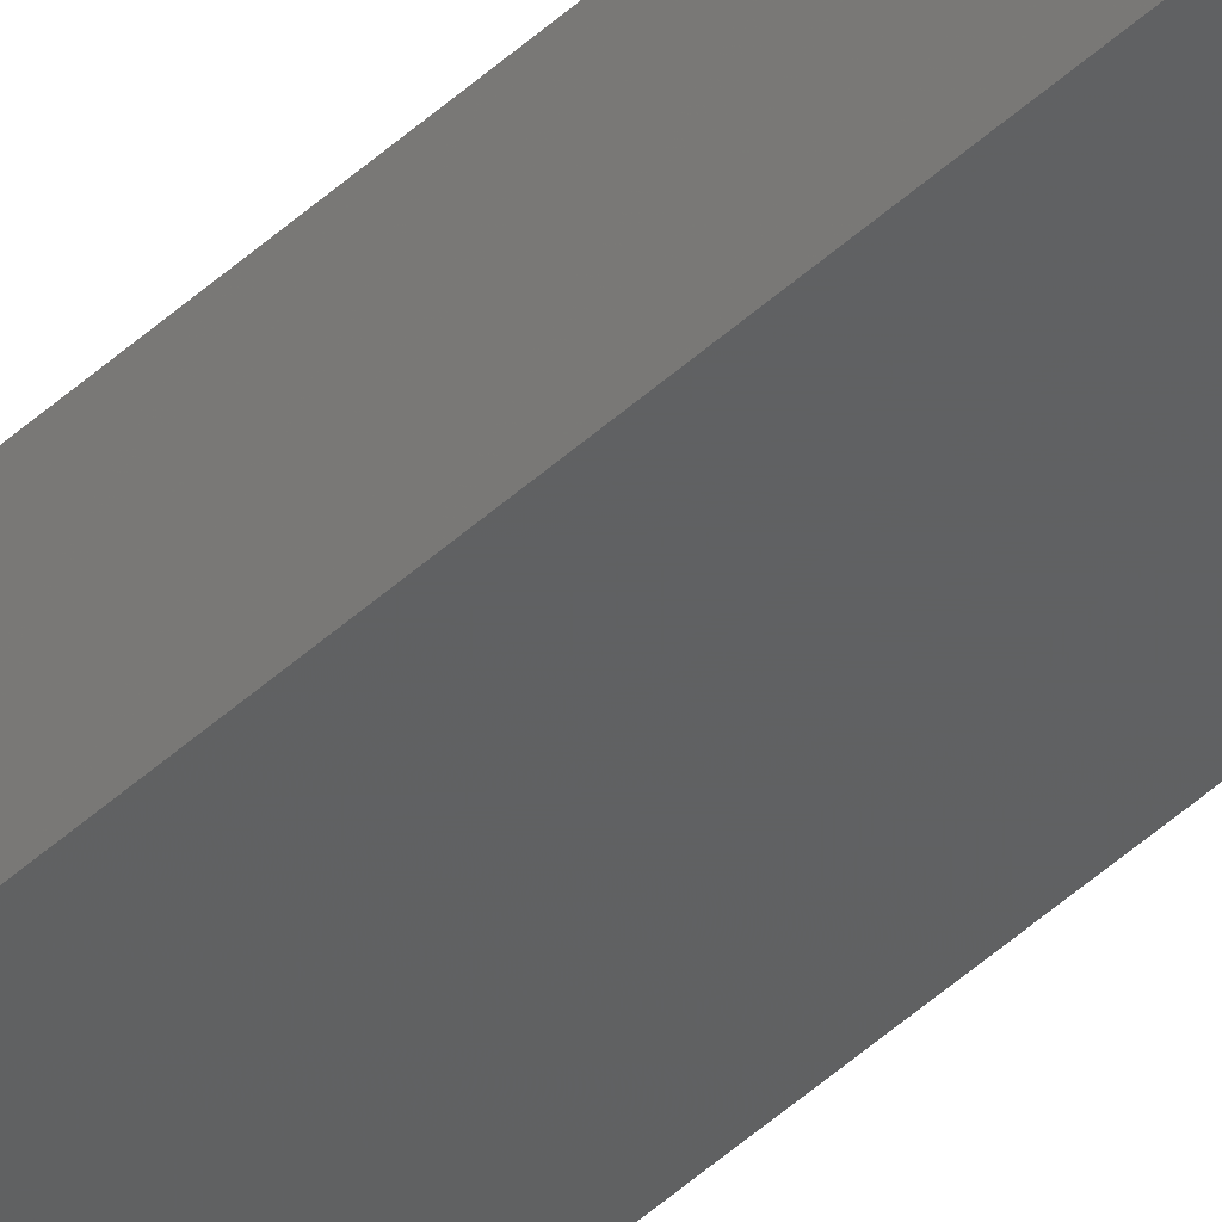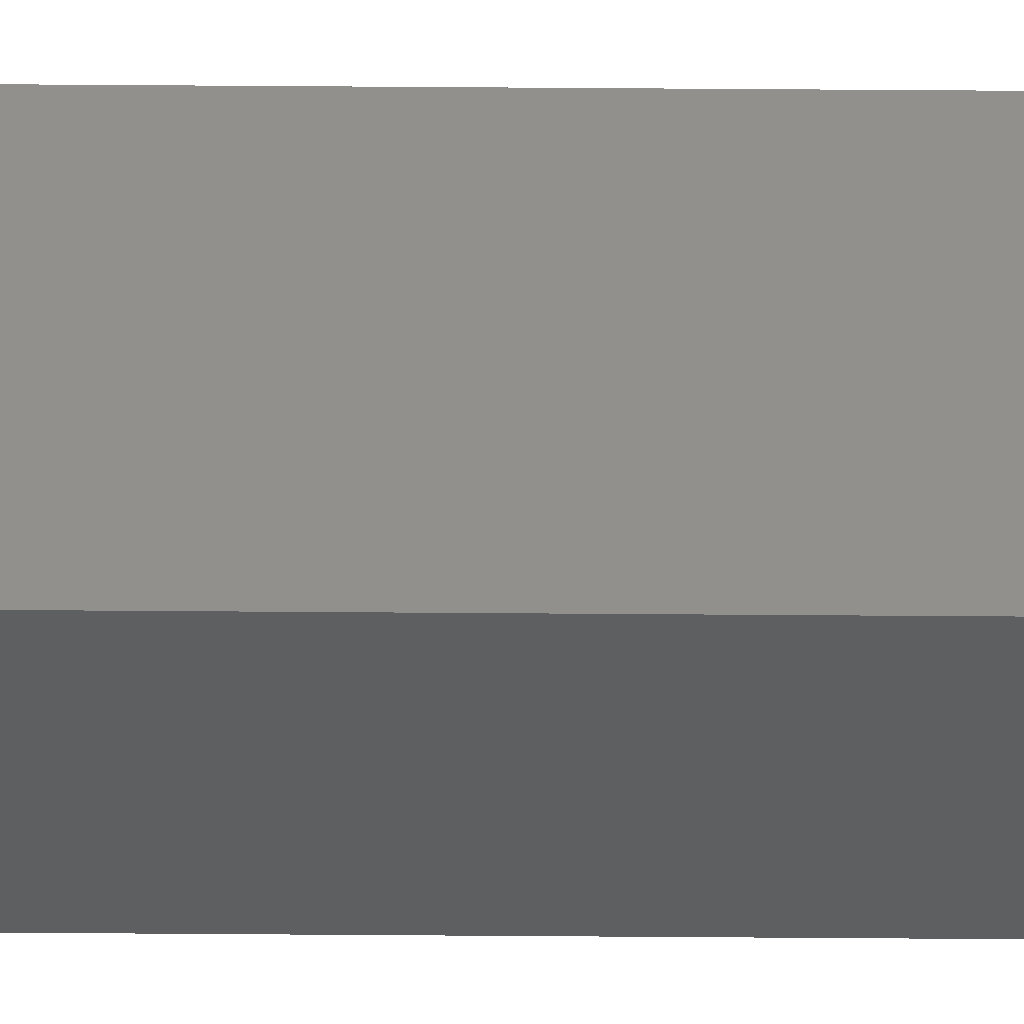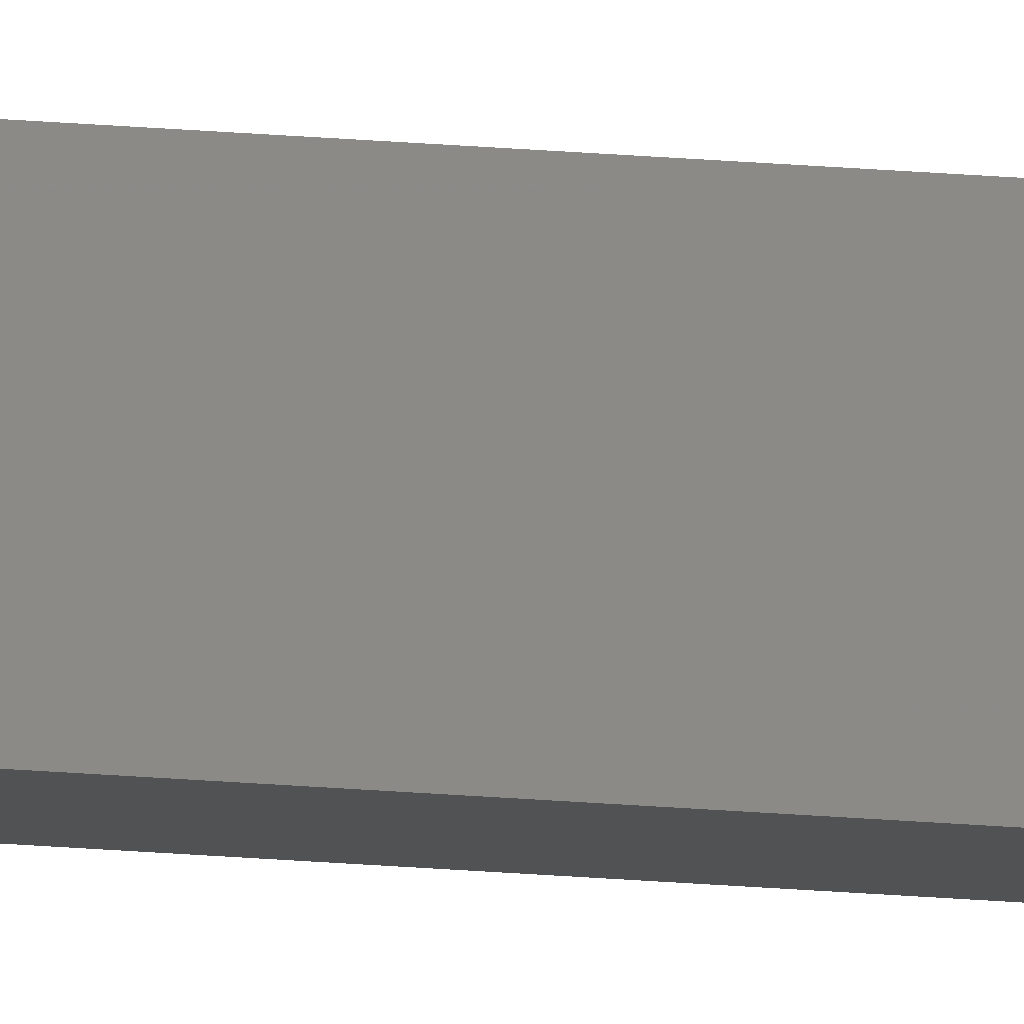
<metadata>
{"format":"stl","ext":"stl","renderer":"f3d","projection":"perspective","resolution":1024,"background":"white","views":[{"elev":-37.9,"azim":-39.0,"up":"+Y"},{"elev":47.5,"azim":90.5,"up":"+Y"},{"elev":75.8,"azim":93.4,"up":"+Y"}]}
</metadata>
<code>
# stl→obj: 16 verts, 28 faces
v 9.818 3.857 295
v 9.818 3.857 298.6
v 9.838 3.855 298.6
v 9.838 3.855 295
v 9.857 3.853 298.6
v 9.857 3.853 295
v 9.877 3.851 298.6
v 9.877 3.851 295
v 9.872 3.801 295
v 9.872 3.801 298.6
v 9.812 3.807 298.6
v 9.812 3.807 295
v 9.832 3.805 298.6
v 9.832 3.805 295
v 9.852 3.803 298.6
v 9.852 3.803 295
f 1 2 3
f 4 3 5
f 4 1 3
f 6 5 7
f 6 4 5
f 8 6 7
f 9 8 7
f 9 7 10
f 11 12 13
f 13 14 15
f 12 14 13
f 14 16 15
f 15 9 10
f 16 9 15
f 1 12 11
f 1 11 2
f 16 8 9
f 16 6 8
f 14 4 16
f 16 4 6
f 12 1 14
f 14 1 4
f 7 15 10
f 5 13 15
f 5 15 7
f 3 13 5
f 2 11 13
f 2 13 3

</code>
